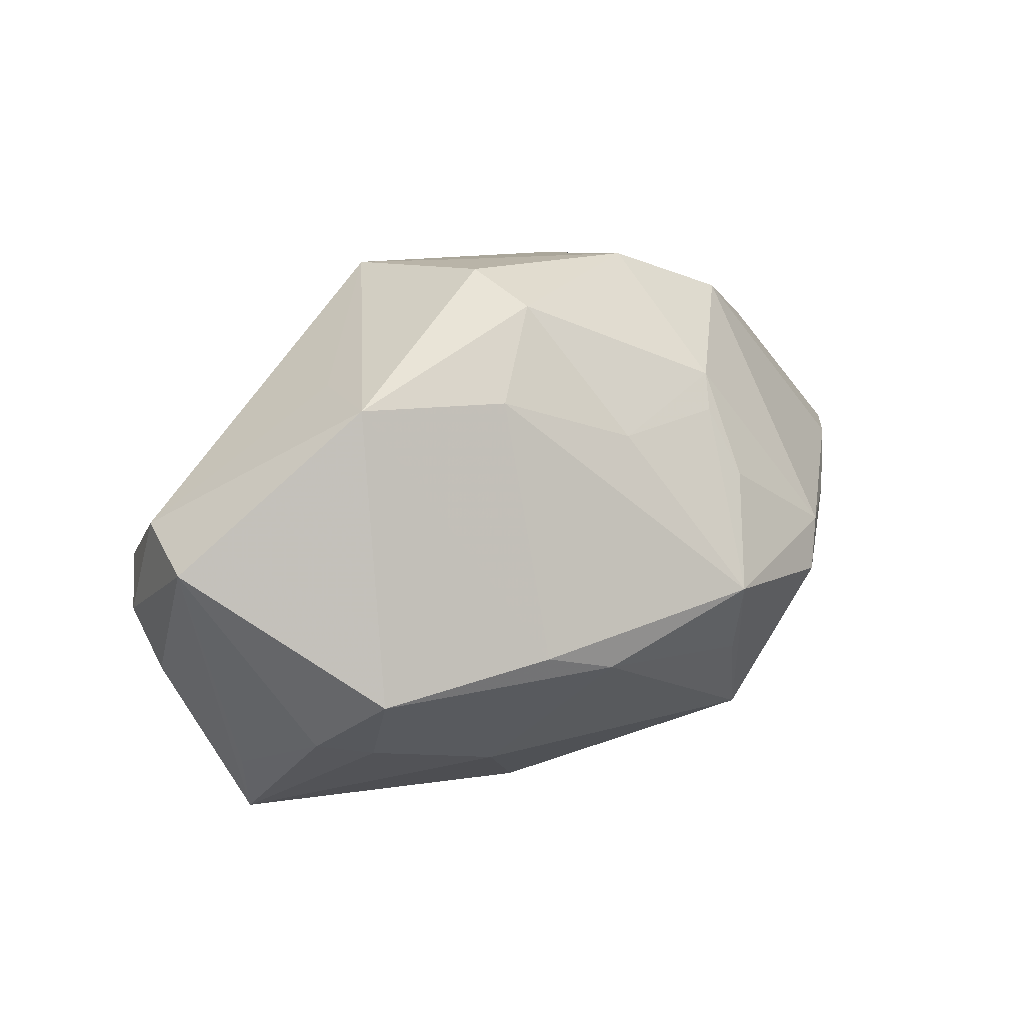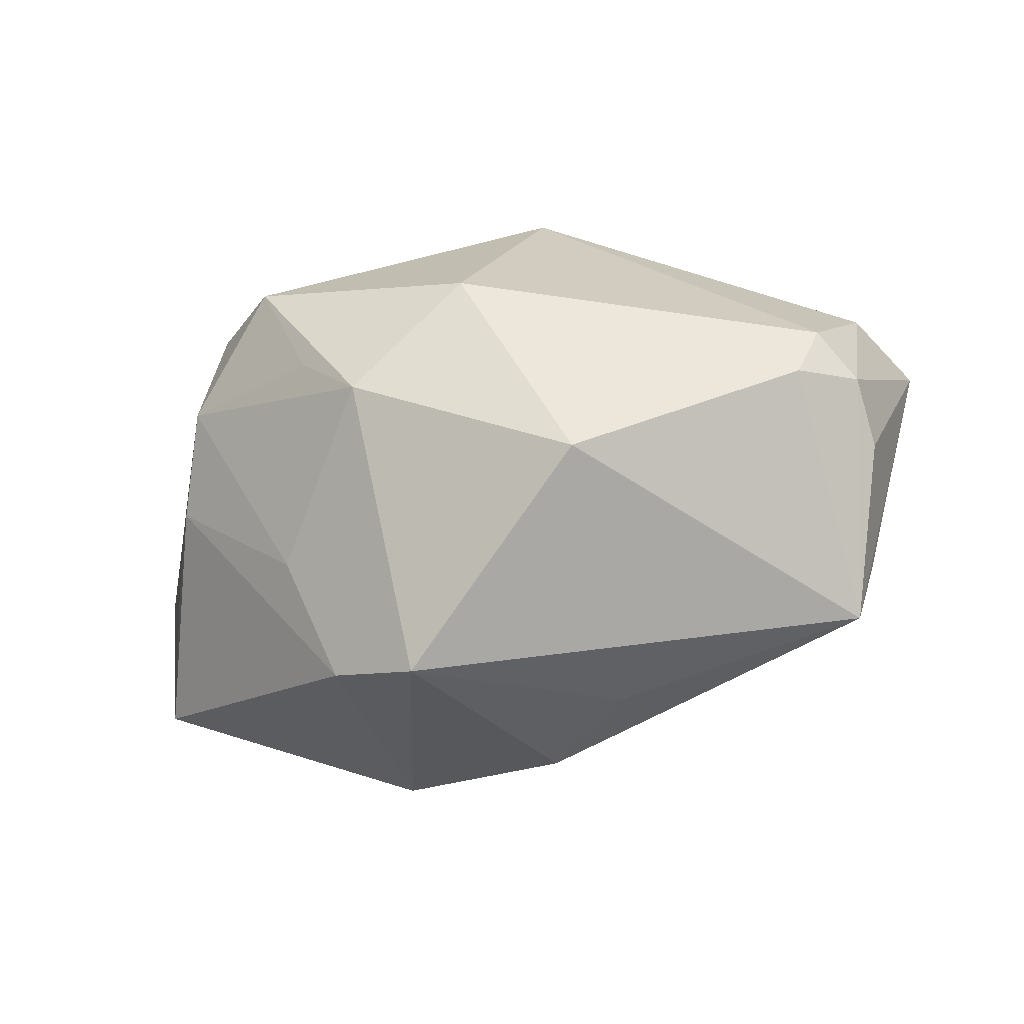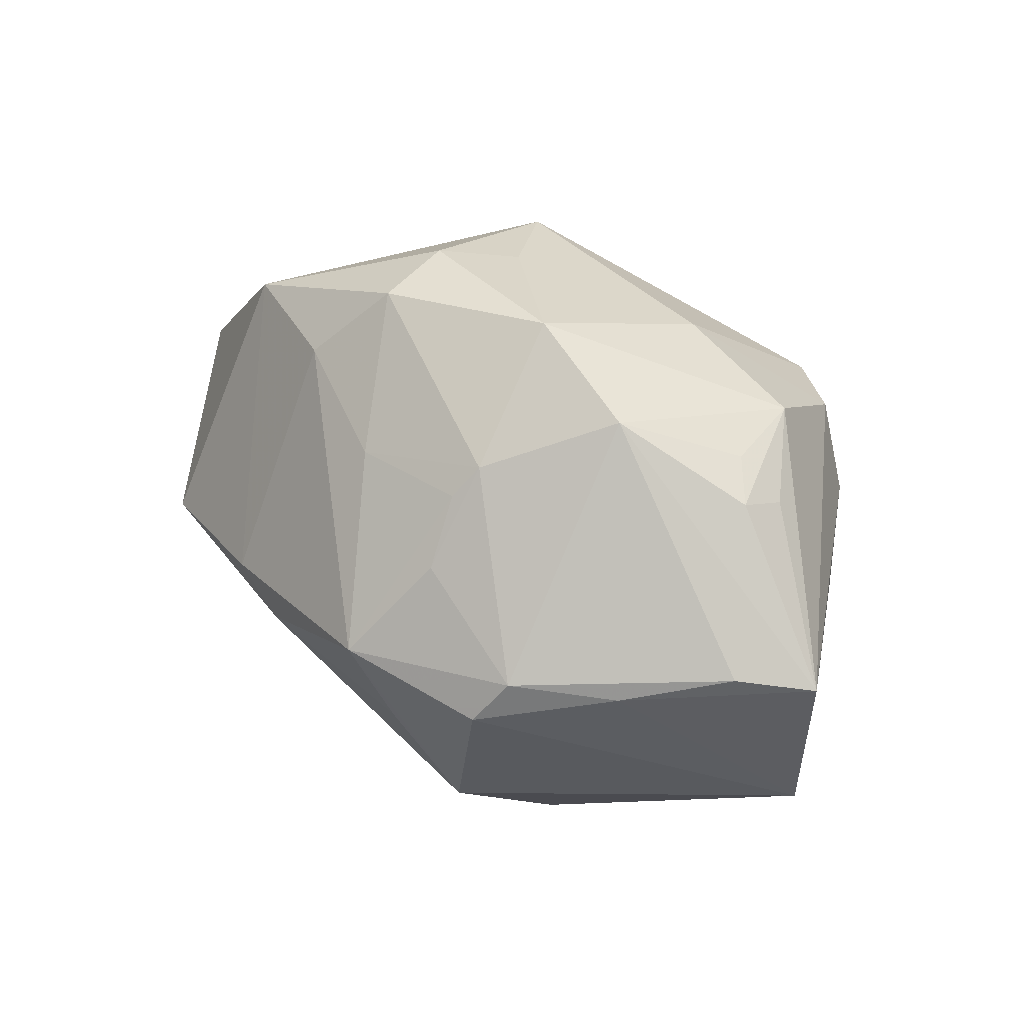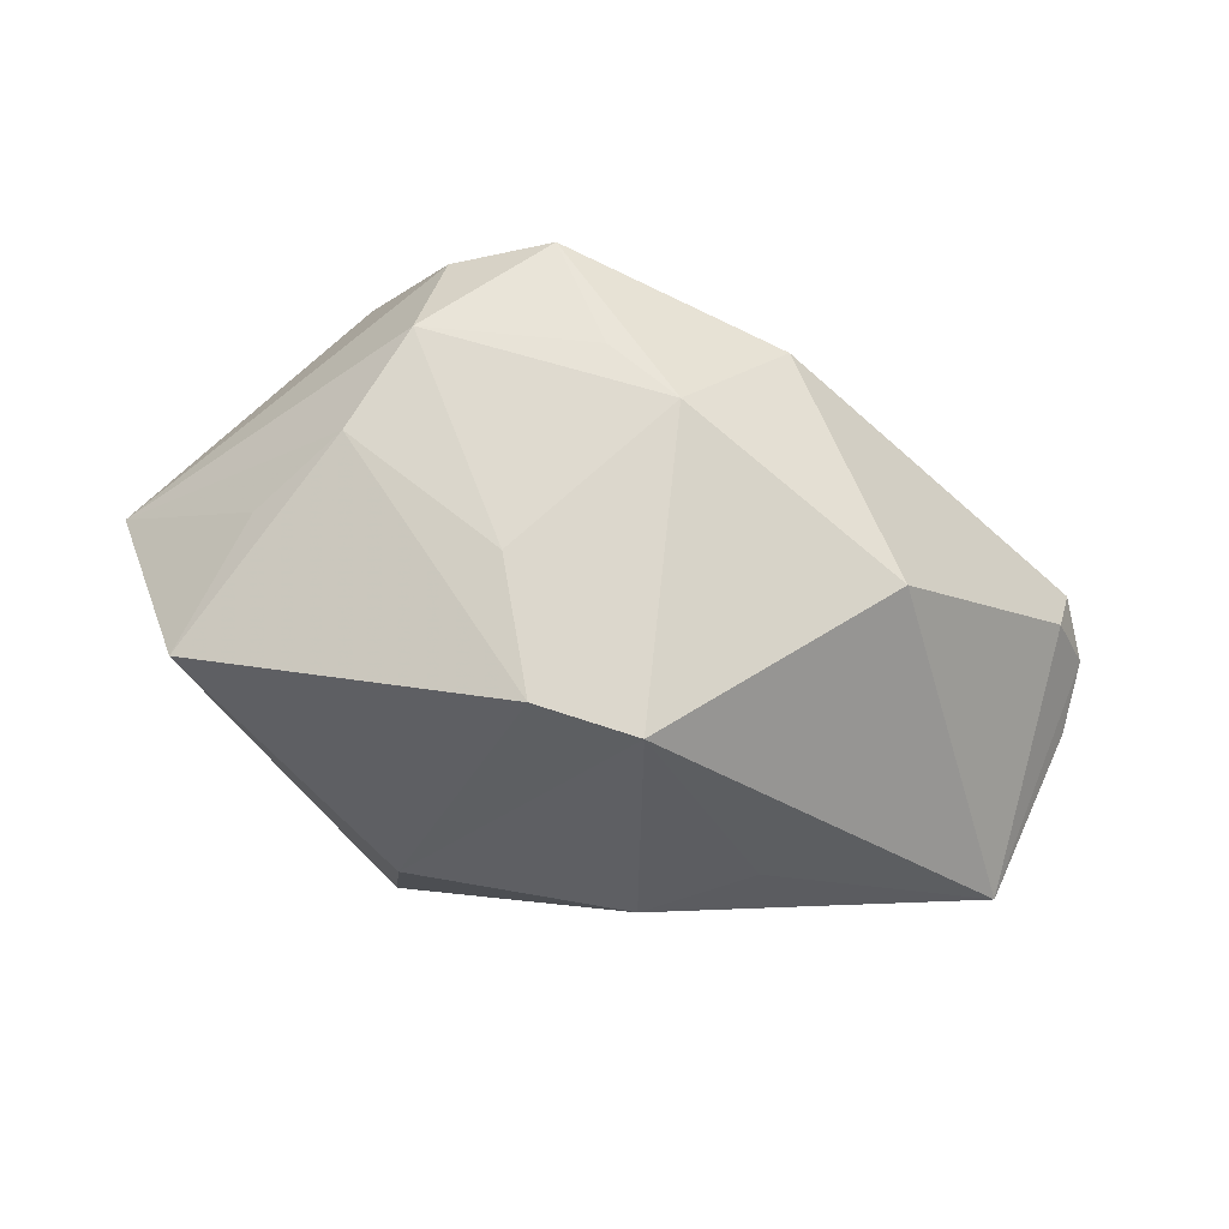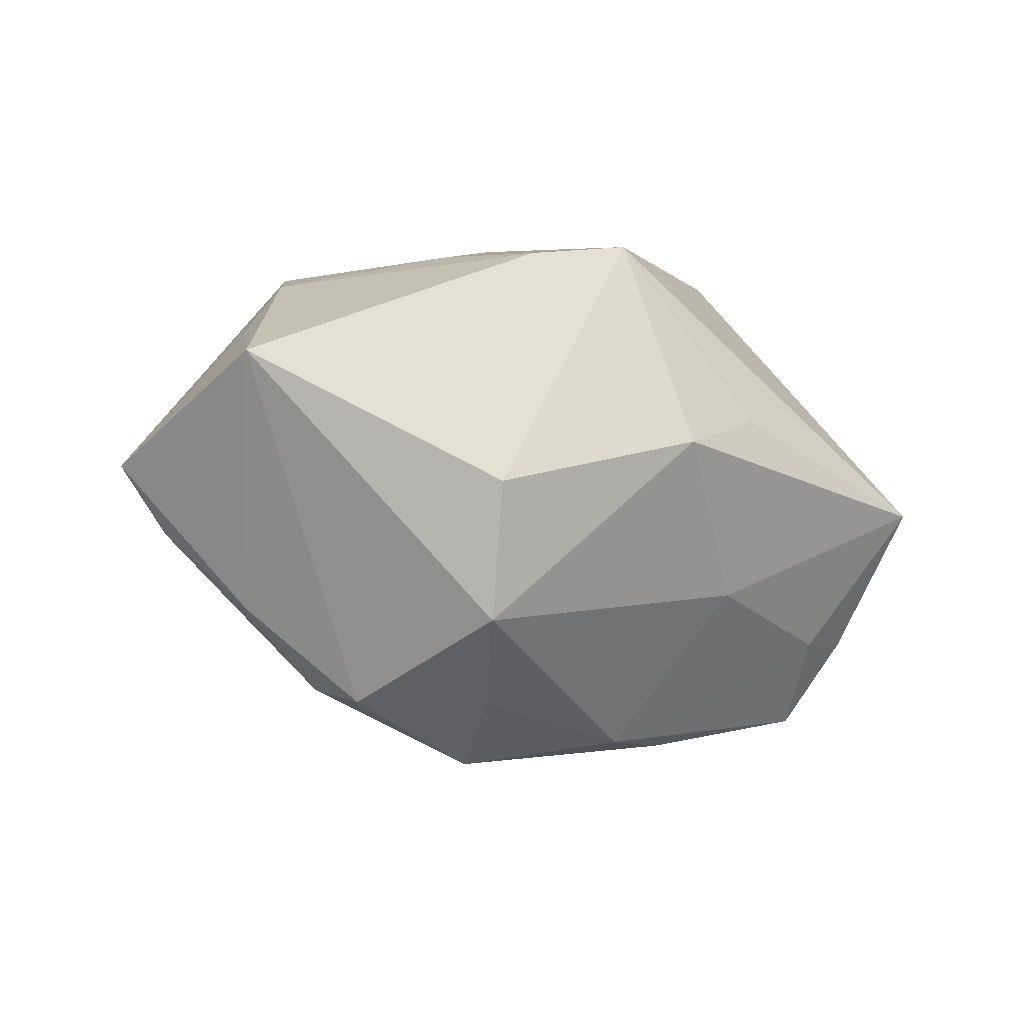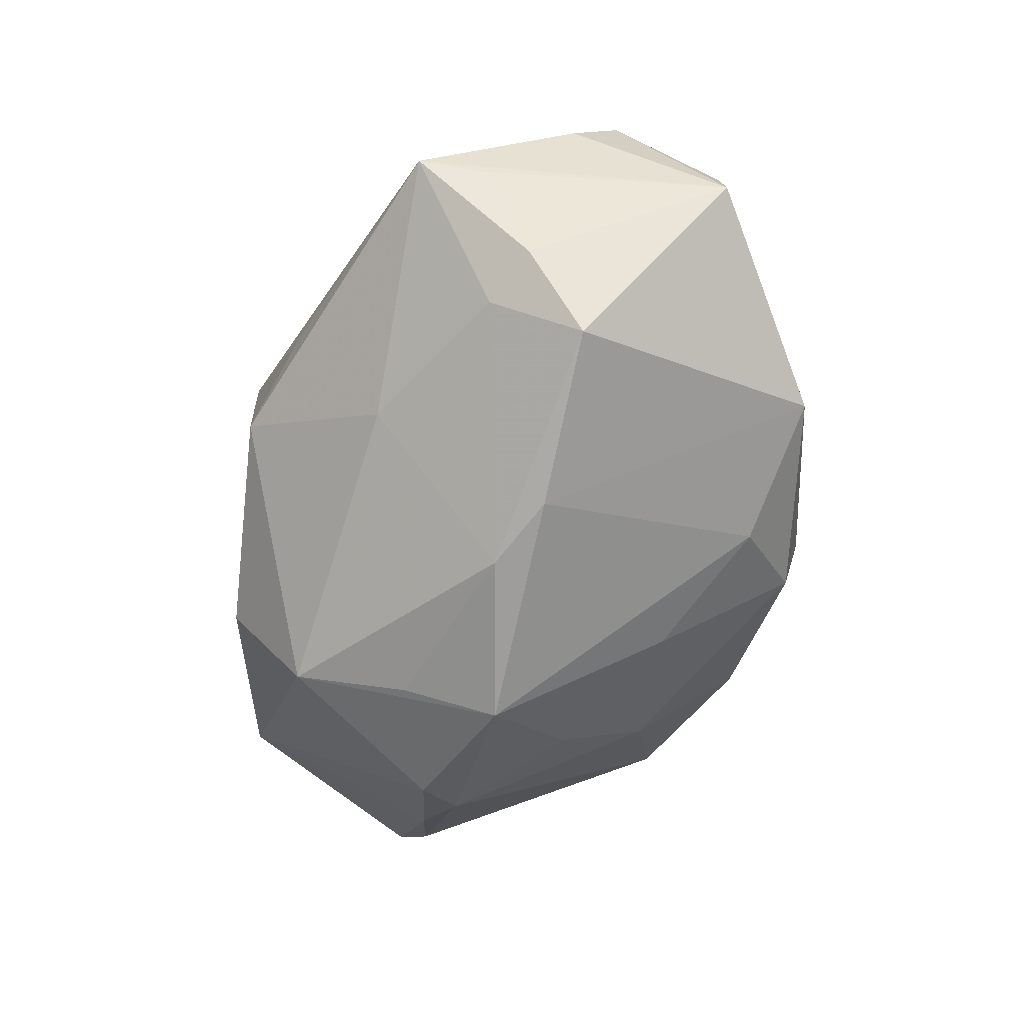
<metadata>
{"format":"obj","ext":"obj","renderer":"f3d","projection":"perspective","resolution":1024,"background":"white","views":[{"elev":24.6,"azim":139.4,"up":"+Y"},{"elev":-36.1,"azim":21.5,"up":"+Y"},{"elev":32.7,"azim":-137.0,"up":"+Y"},{"elev":-43.0,"azim":-20.3,"up":"+Y"},{"elev":-24.8,"azim":-29.7,"up":"+Z"},{"elev":-58.1,"azim":71.4,"up":"+Z"}]}
</metadata>
<code>
v 0.03905 -0.01566 -0.003643
v -0.03503 0.01547 0.001846
v 0.003024 -0.03079 -0.004941
v -0.04079 0.003228 -0.01181
v -0.02299 0.02489 -0.009546
v 0.03747 -0.02232 -0.002254
v -0.04666 0.001771 -0.005969
v -0.03081 0.01977 0.0004773
v 0.04239 -0.001949 0.01064
v 0.008973 0.02876 0.0133
v 0.02784 0.02352 -0.01154
v -0.01694 -0.02631 -0.01229
v 0.01388 0.02237 -0.0169
v -0.02078 -0.002666 -0.02873
v -0.02537 0.01424 0.02309
v 0.04225 0.009618 0.005969
v -0.03226 0.0006253 -0.01951
v 0.01234 -0.02826 0.0008335
v -0.02355 0.001839 -0.02642
v -0.01058 0.03067 -0.007167
v 0.03078 -0.01232 -0.01573
v 0.0375 -0.003231 0.01578
v 0.01634 -0.01392 0.02562
v -0.01396 -0.01904 -0.024
v -0.004453 -0.03003 0.01647
v -0.01234 0.002526 0.02886
v -0.0088 -0.008445 -0.02845
v -0.01738 0.01333 0.02954
v -0.006294 0.0006844 -0.03211
v 0.005295 0.008741 0.02838
v 0.01476 -0.01923 -0.01544
v -0.01191 0.01019 -0.02541
v -0.0415 -0.01819 -0.000376
v -0.03212 -0.003798 0.01696
v -0.03737 -0.007347 0.008176
v -0.005961 -0.003055 0.02983
v -0.01387 -0.02719 0.01439
v 0.01662 -0.001778 -0.02693
v -0.01108 0.01658 -0.02132
v 0.03954 0.002199 0.01451
v 0.03657 -0.01016 -0.01385
v -0.02904 0.0207 0.01002
v 0.007224 0.03195 -0.00426
v -0.0127 0.01962 -0.01904
v -0.0344 0.01718 -0.003179
v 0.002322 0.03024 0.002952
v 0.02503 0.02273 -0.00196
v -0.01799 -0.01524 0.01895
v 0.04248 -0.006981 0.005594
v -0.02817 0.004559 0.02325
v 0.04559 0.008377 -0.004266
v 0.001239 0.01691 -0.02171
v 0.03353 -0.003541 -0.02163
v 0.006943 0.0299 -0.01228
v -0.01546 0.02528 0.01125
v 0.00938 -0.004566 -0.02855
f 6 23 25
f 25 23 36
f 35 34 7
f 7 33 35
f 35 33 34
f 30 10 28
f 28 36 30
f 30 36 23
f 5 42 20
f 15 42 7
f 55 10 20
f 20 42 55
f 28 10 55
f 55 15 28
f 42 15 55
f 24 33 14
f 28 15 50
f 34 48 50
f 50 48 36
f 7 34 50
f 50 15 7
f 18 6 25
f 25 3 18
f 18 3 6
f 12 33 24
f 24 3 12
f 12 3 25
f 49 6 51
f 51 9 49
f 49 9 6
f 23 6 22
f 6 9 22
f 16 9 51
f 16 47 10
f 20 10 46
f 45 5 7
f 7 5 4
f 4 5 19
f 41 53 51
f 38 53 56
f 19 5 44
f 44 54 52
f 44 5 20
f 20 54 44
f 29 14 19
f 24 14 29
f 38 56 29
f 34 33 37
f 37 48 34
f 37 12 25
f 33 12 37
f 25 36 37
f 36 48 37
f 26 36 28
f 28 50 26
f 26 50 36
f 6 3 31
f 31 3 24
f 24 56 31
f 40 22 9
f 9 16 40
f 40 30 23
f 23 22 40
f 10 30 40
f 40 16 10
f 7 42 2
f 2 45 7
f 42 45 2
f 42 5 8
f 8 45 42
f 5 45 8
f 19 14 17
f 17 4 19
f 7 4 17
f 17 33 7
f 17 14 33
f 51 6 1
f 1 41 51
f 6 41 1
f 20 46 43
f 43 54 20
f 43 46 10
f 11 16 51
f 47 16 11
f 51 53 11
f 54 43 11
f 11 53 38
f 10 47 11
f 11 43 10
f 39 44 52
f 52 29 39
f 27 56 24
f 24 29 27
f 27 29 56
f 6 31 21
f 21 41 6
f 53 41 21
f 21 56 53
f 21 31 56
f 38 29 13
f 13 11 38
f 13 29 52
f 52 54 13
f 54 11 13
f 32 29 19
f 32 39 29
f 19 44 32
f 44 39 32

</code>
